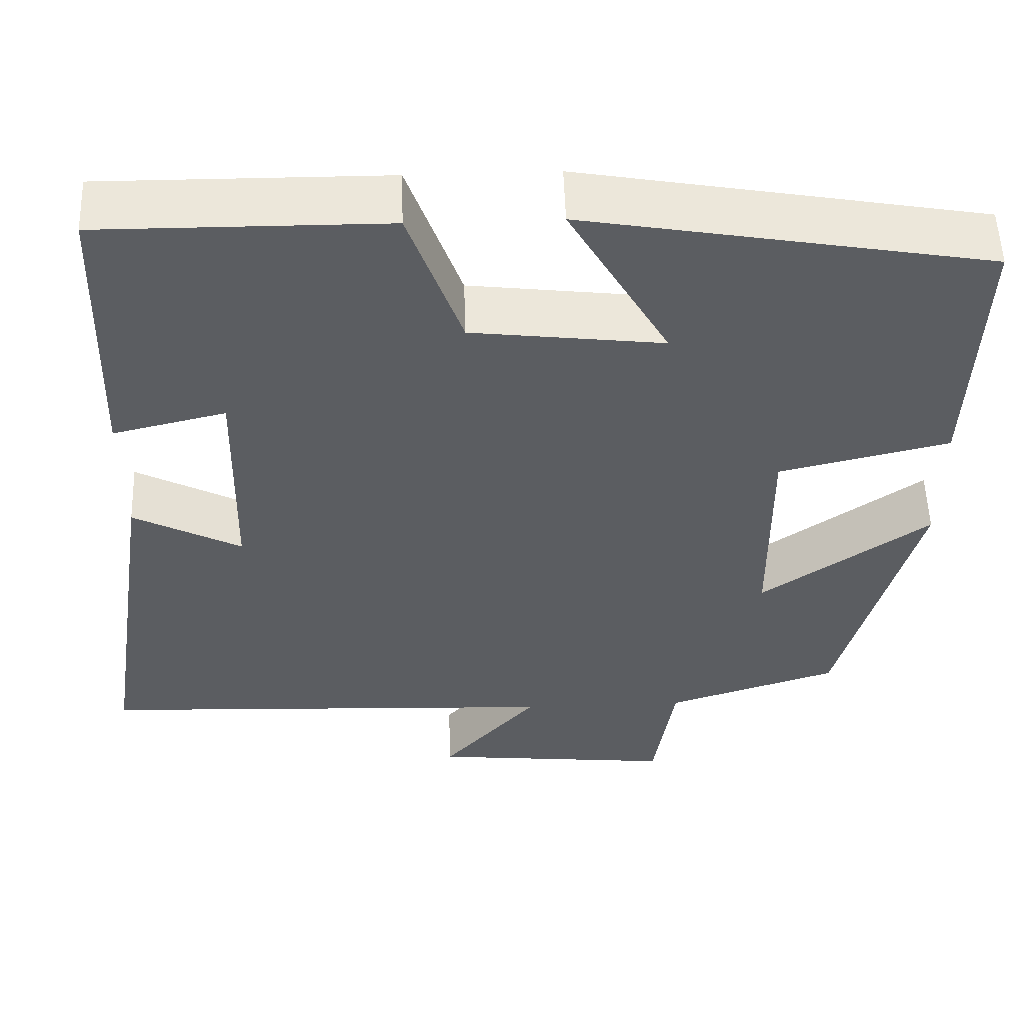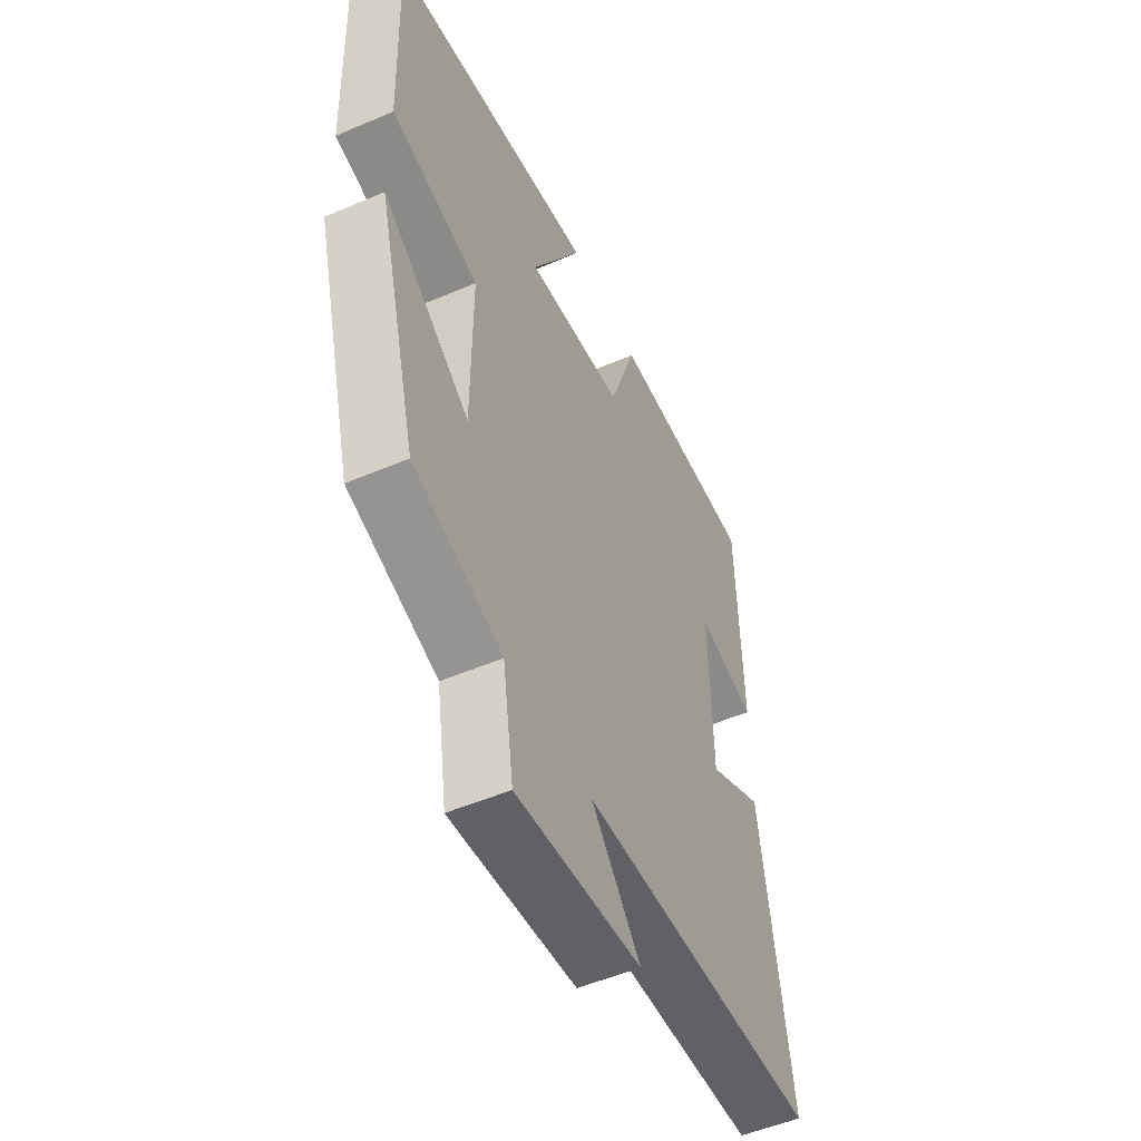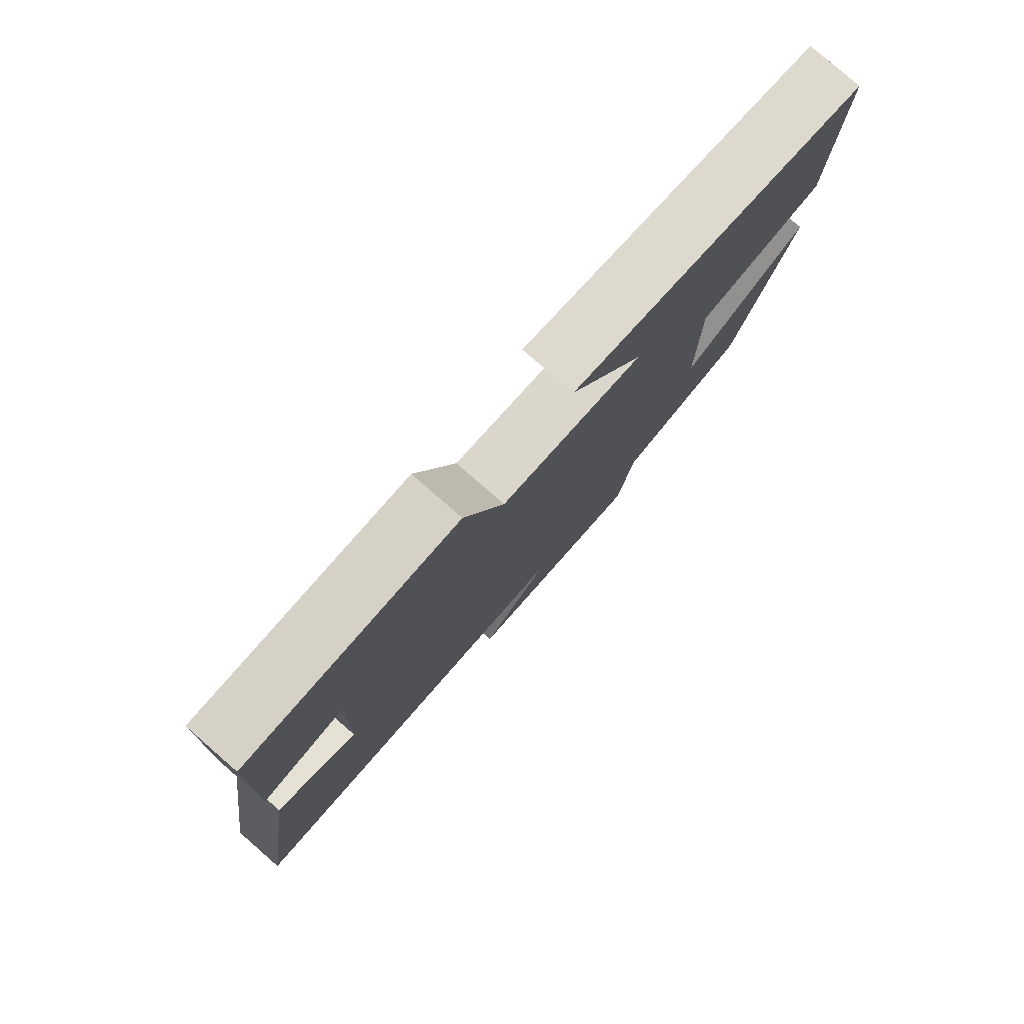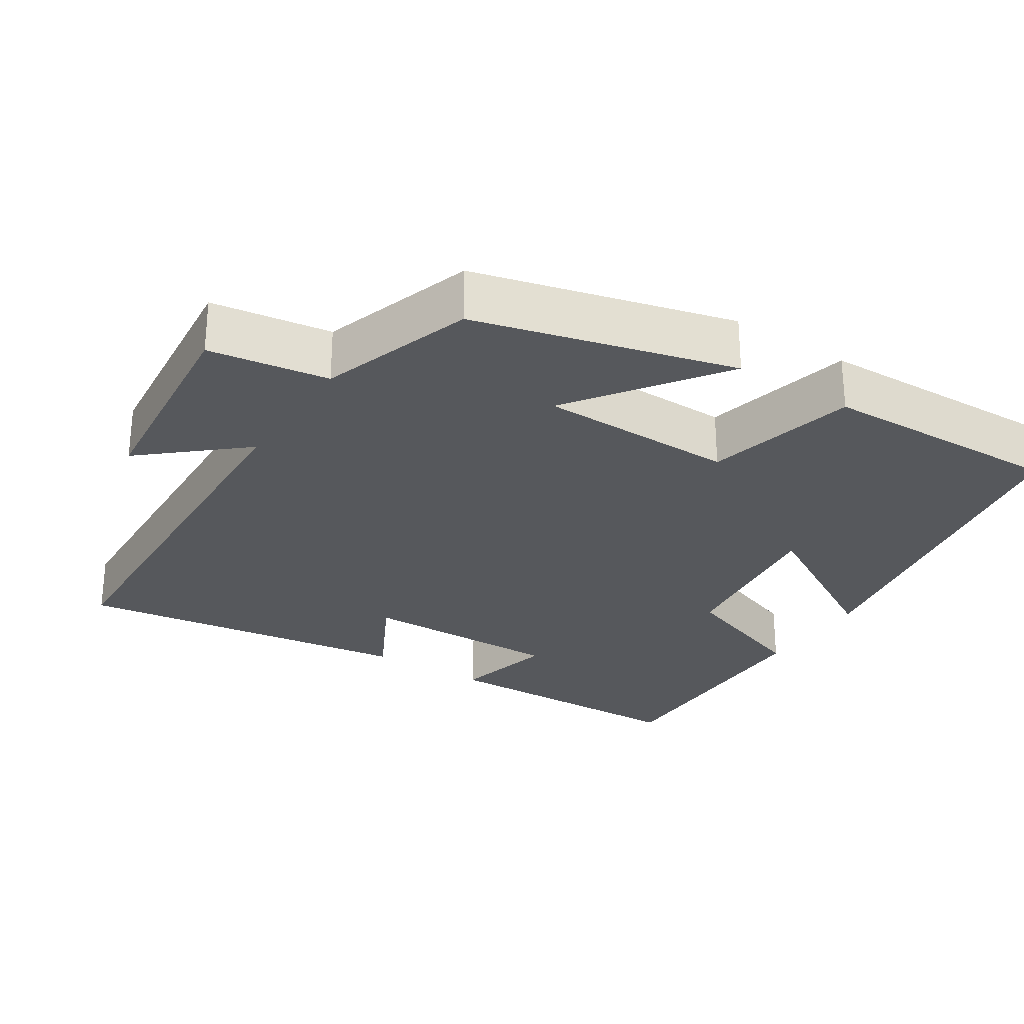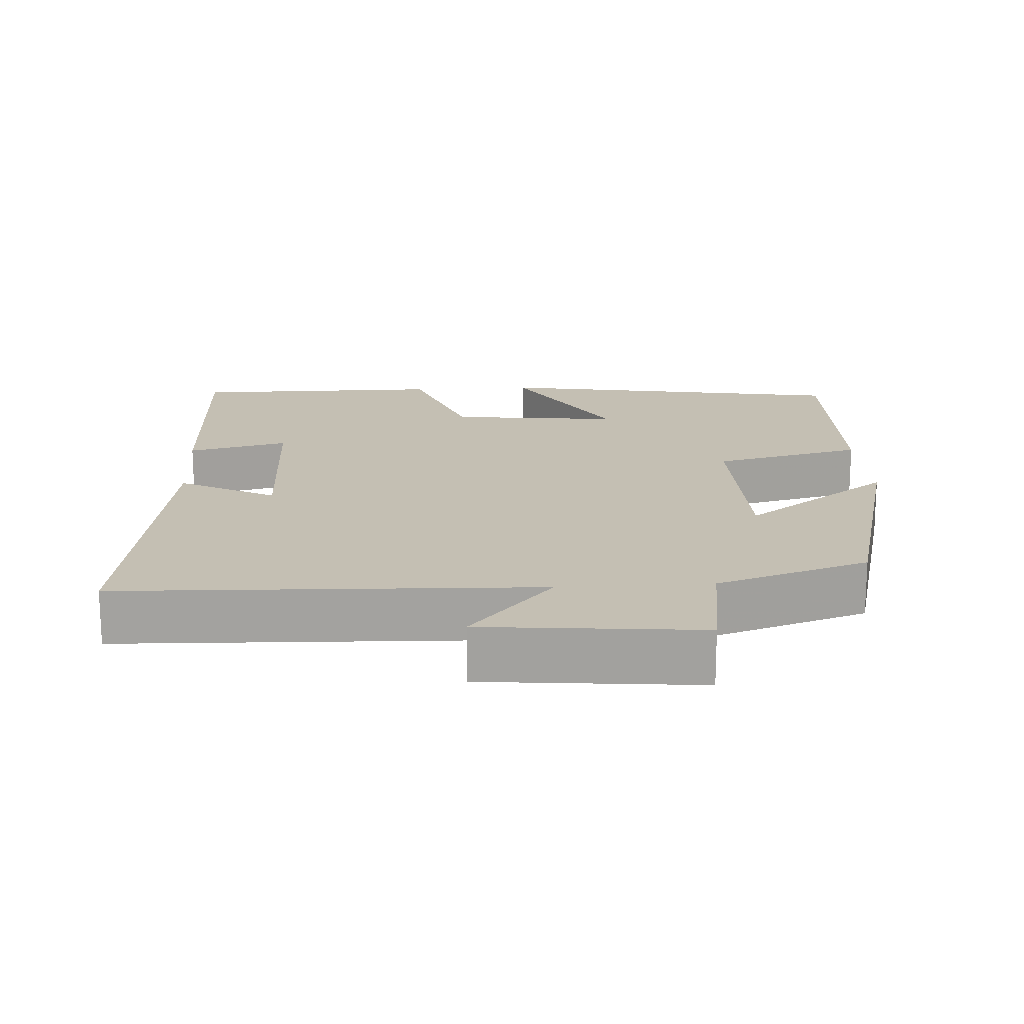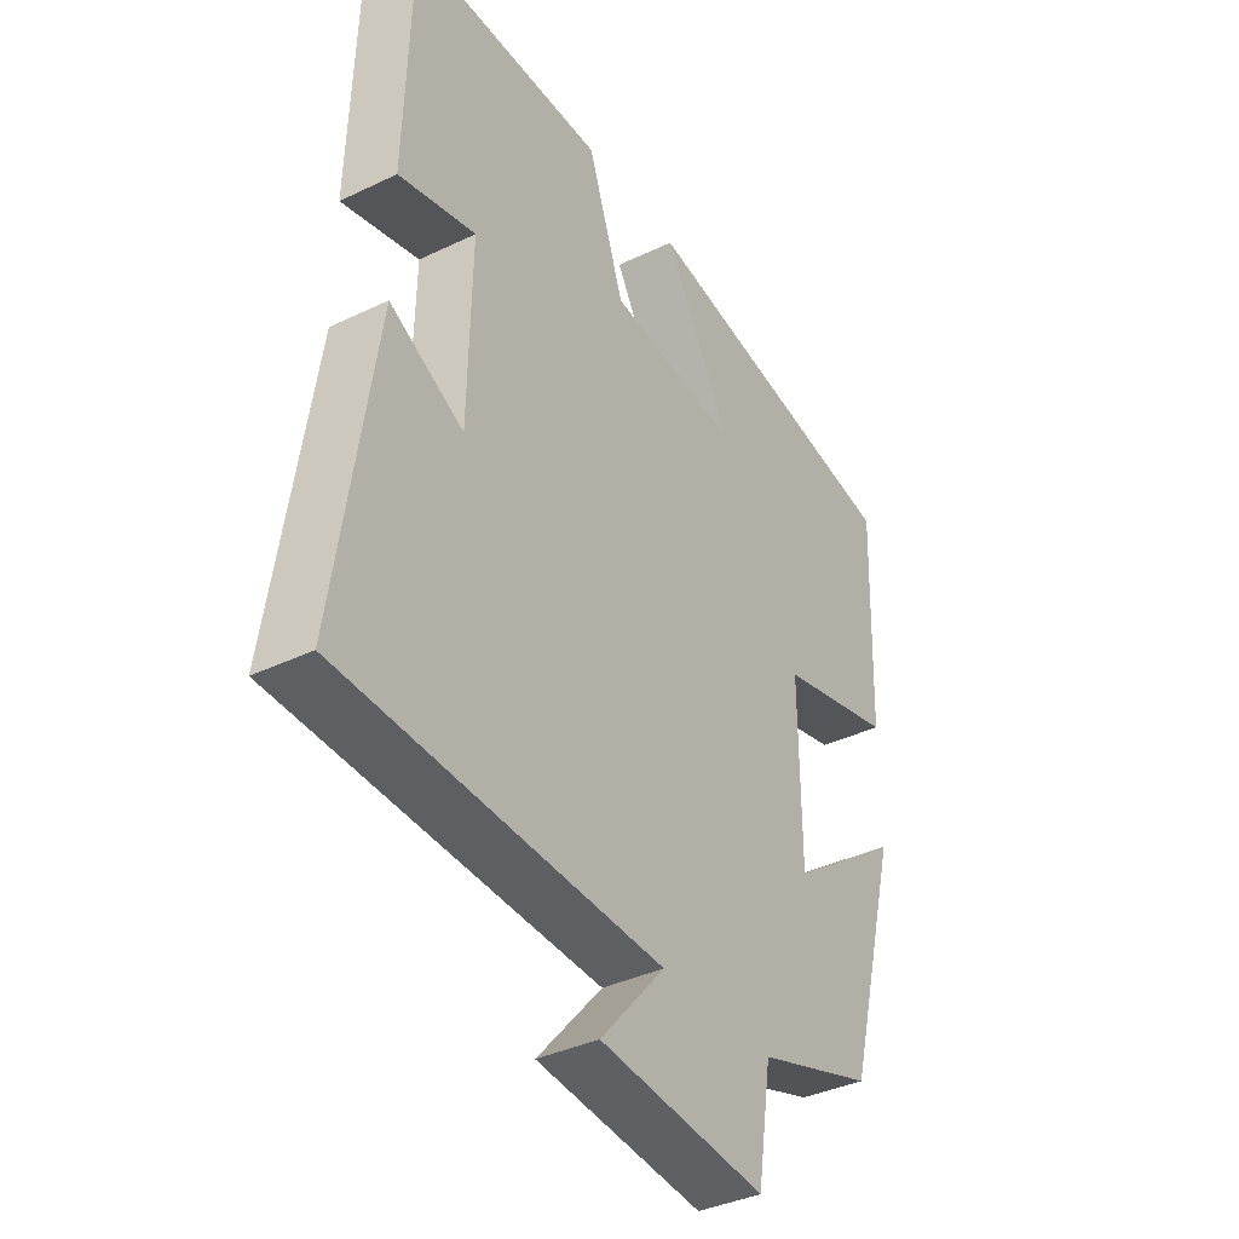
<metadata>
{"format":"obj","ext":"obj","renderer":"f3d","projection":"perspective","resolution":1024,"background":"white","views":[{"elev":54.3,"azim":178.1,"up":"+Z"},{"elev":-51.9,"azim":-65.2,"up":"+Z"},{"elev":79.7,"azim":131.0,"up":"+Z"},{"elev":-28.1,"azim":-123.0,"up":"+Y"},{"elev":17.7,"azim":176.2,"up":"+Y"},{"elev":-37.4,"azim":121.7,"up":"+Z"}]}
</metadata>
<code>
v 0.489 0.07 0.502
v 0.5 0.07 0.149
v 0.364 0.07 0.182
v 0.37 0.07 -0.09
v 0.5 0.07 -0.021
v 0.568 0.07 -0.477
v 0.004 0.07 -0.5
v 0.119 0.07 -0.632
v -0.175 0.07 -0.662
v -0.2 0.07 -0.5
v -0.407 0.07 -0.432
v -0.5 0.07 -0.083
v -0.298 0.07 -0.228
v -0.296 0.07 0.038
v -0.5 0.07 0.087
v -0.511 0.07 0.414
v -0.028 0.07 0.5
v -0.148 0.07 0.289
v 0.082 0.07 0.317
v 0.146 0.07 0.5
v 0.489 0 0.502
v 0.5 0 0.149
v 0.364 0 0.182
v 0.37 0 -0.09
v 0.5 0 -0.021
v 0.568 0 -0.477
v 0.004 0 -0.5
v 0.119 0 -0.632
v -0.175 0 -0.662
v -0.2 0 -0.5
v -0.407 0 -0.432
v -0.5 0 -0.083
v -0.298 0 -0.228
v -0.296 0 0.038
v -0.5 0 0.087
v -0.511 0 0.414
v -0.028 0 0.5
v -0.148 0 0.289
v 0.082 0 0.317
v 0.146 0 0.5
f 1 2 3
f 20 1 3
f 19 20 3
f 18 19 3 4
f 16 17 18
f 15 16 18
f 14 15 18
f 13 14 18 4
f 10 11 12 13
f 10 13 4
f 7 8 9 10
f 6 7 10
f 5 6 10
f 4 5 10
f 23 22 21
f 23 21 40
f 23 40 39
f 24 23 39 38
f 38 37 36
f 38 36 35
f 38 35 34
f 24 38 34 33
f 33 32 31 30
f 24 33 30
f 30 29 28 27
f 30 27 26
f 30 26 25
f 30 25 24
f 1 21 22 2
f 2 22 23 3
f 3 23 24 4
f 4 24 25 5
f 5 25 26 6
f 6 26 27 7
f 7 27 28 8
f 8 28 29 9
f 9 29 30 10
f 10 30 31 11
f 11 31 32 12
f 12 32 33 13
f 13 33 34 14
f 14 34 35 15
f 15 35 36 16
f 16 36 37 17
f 17 37 38 18
f 18 38 39 19
f 19 39 40 20
f 20 40 21 1

</code>
